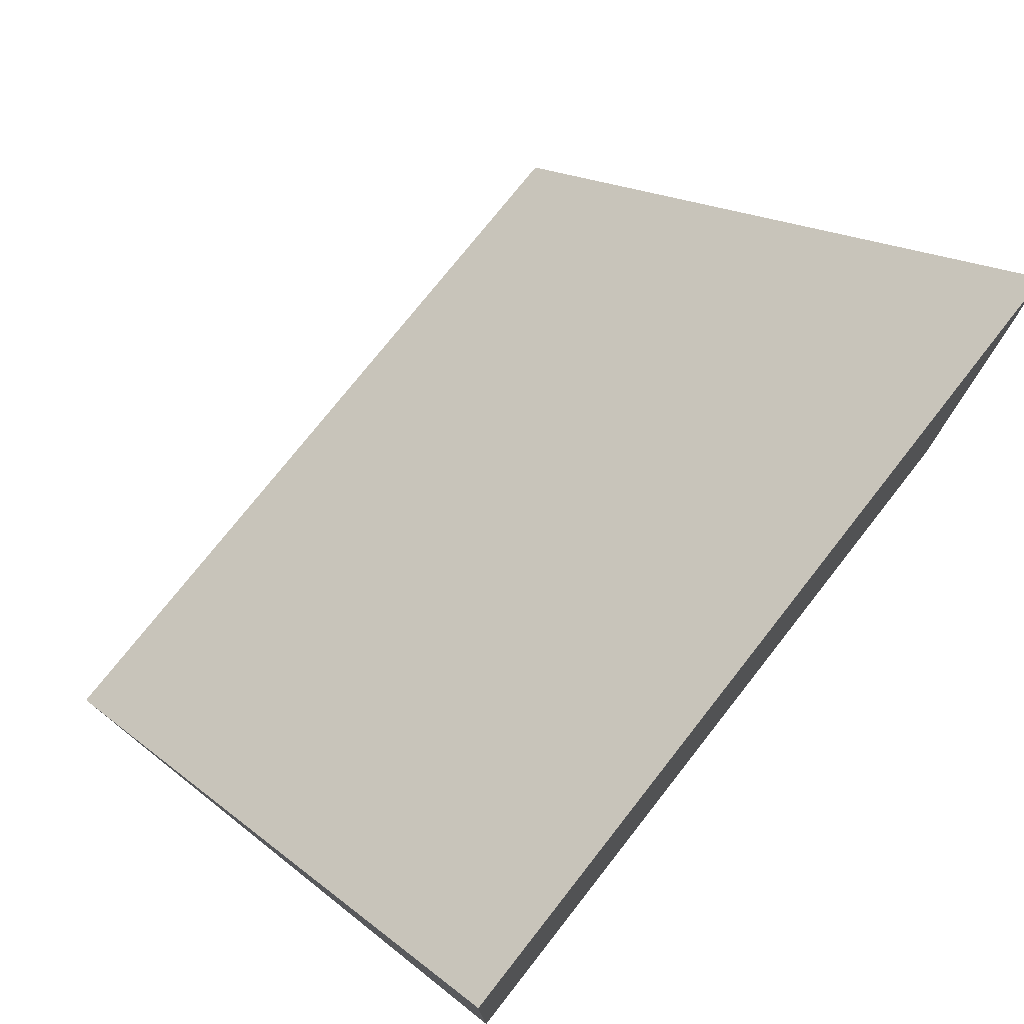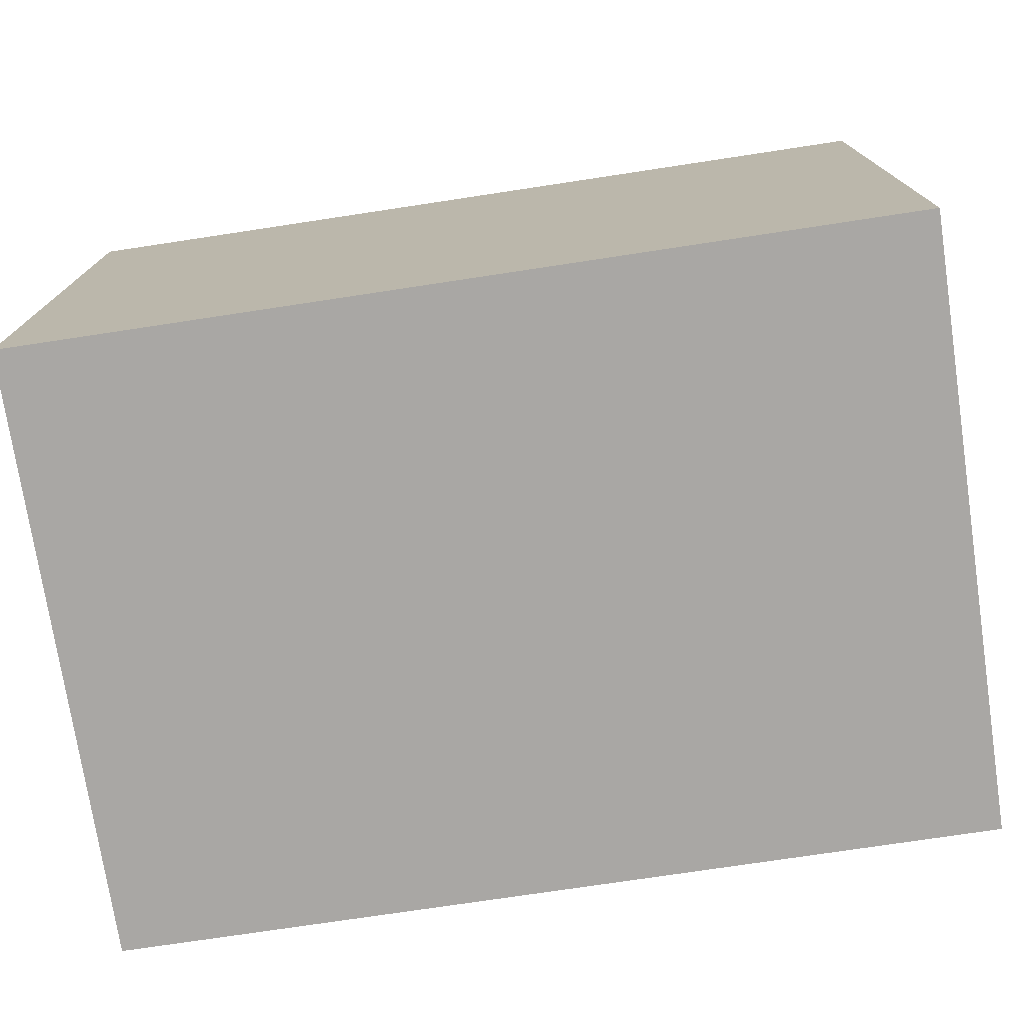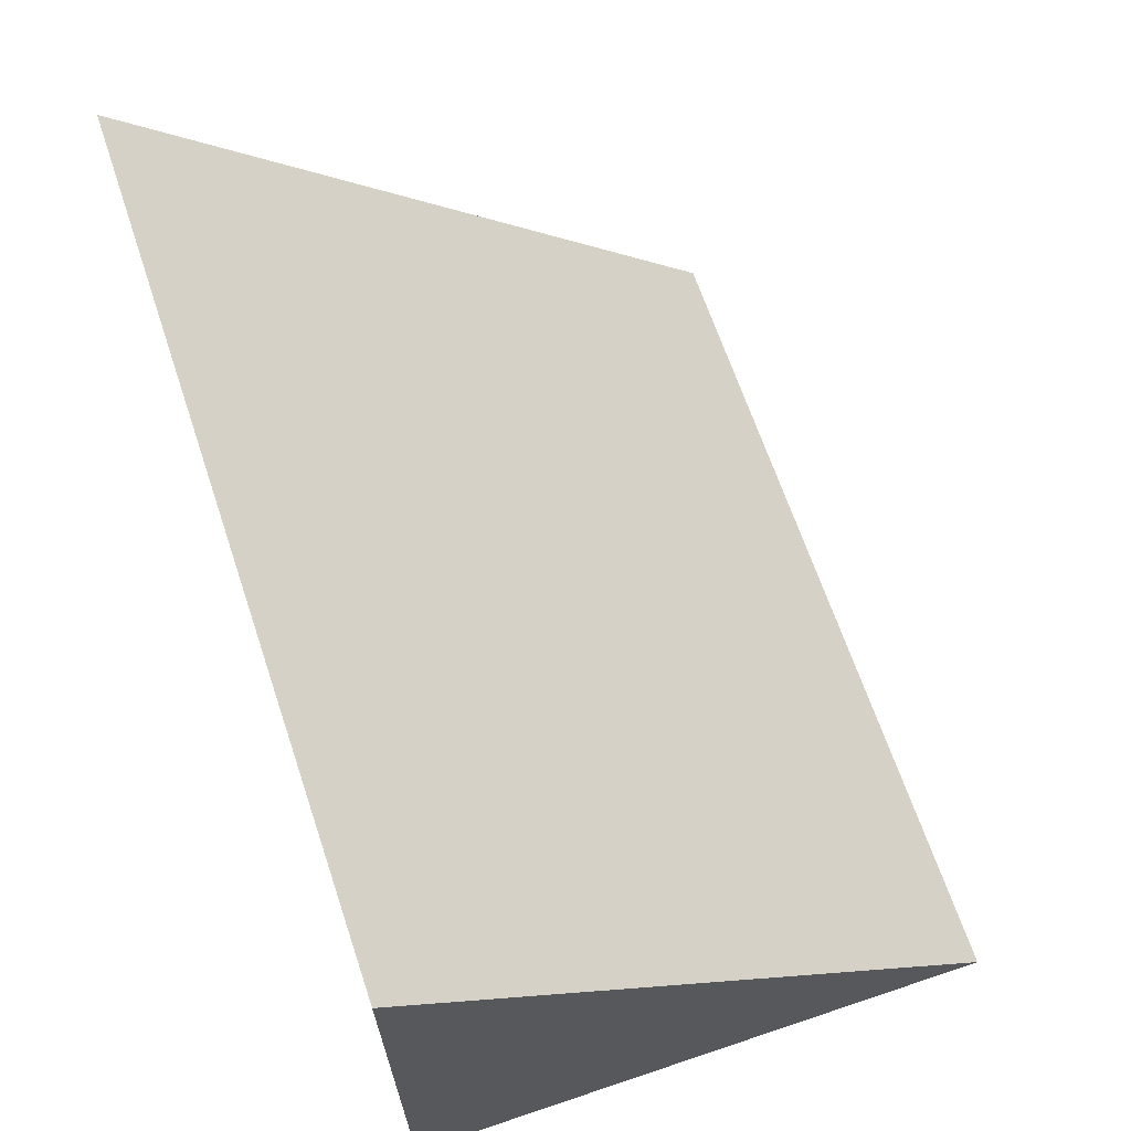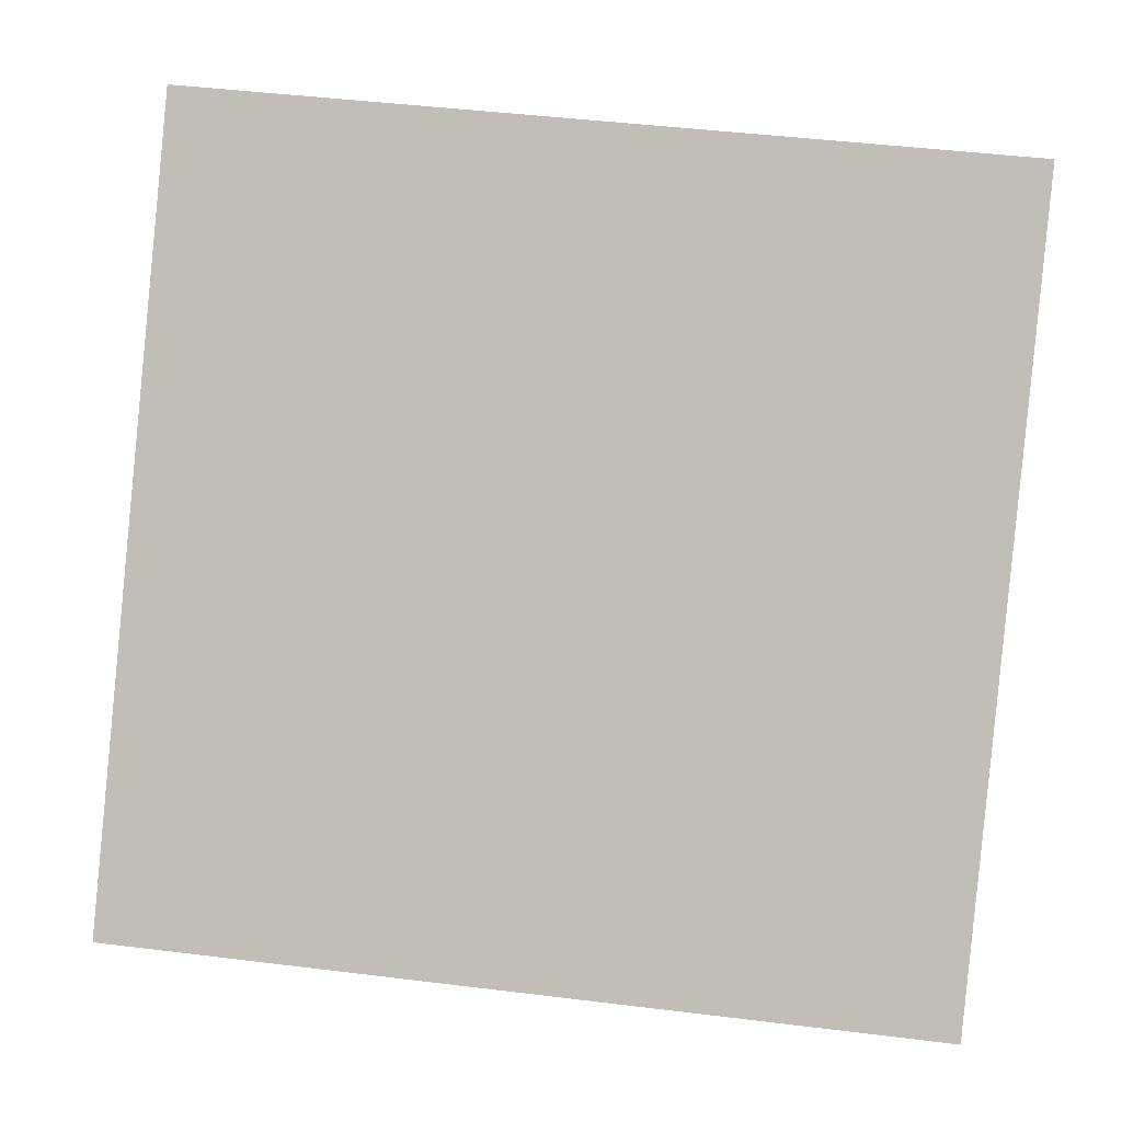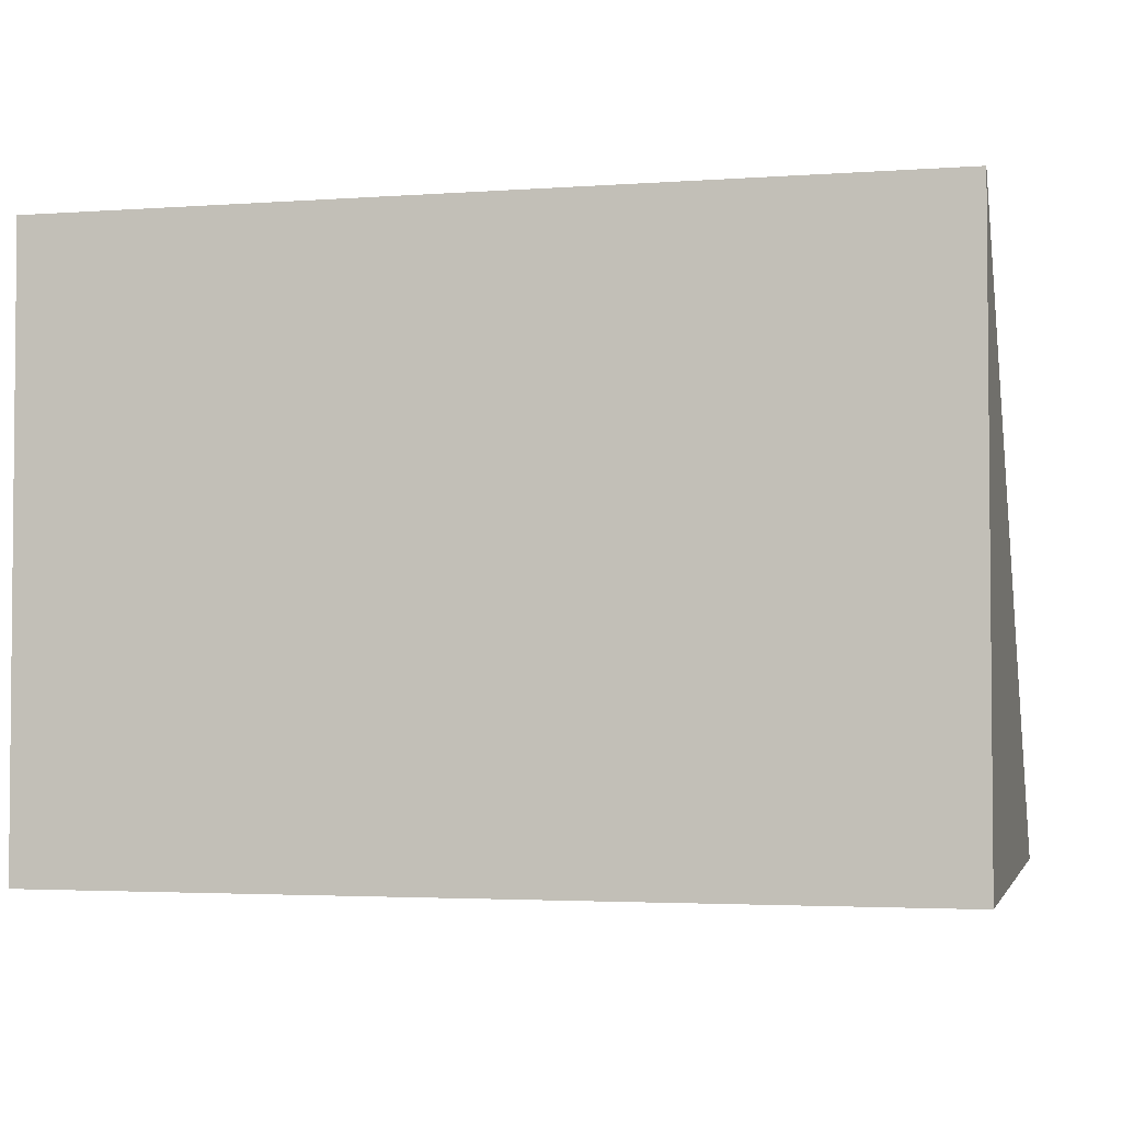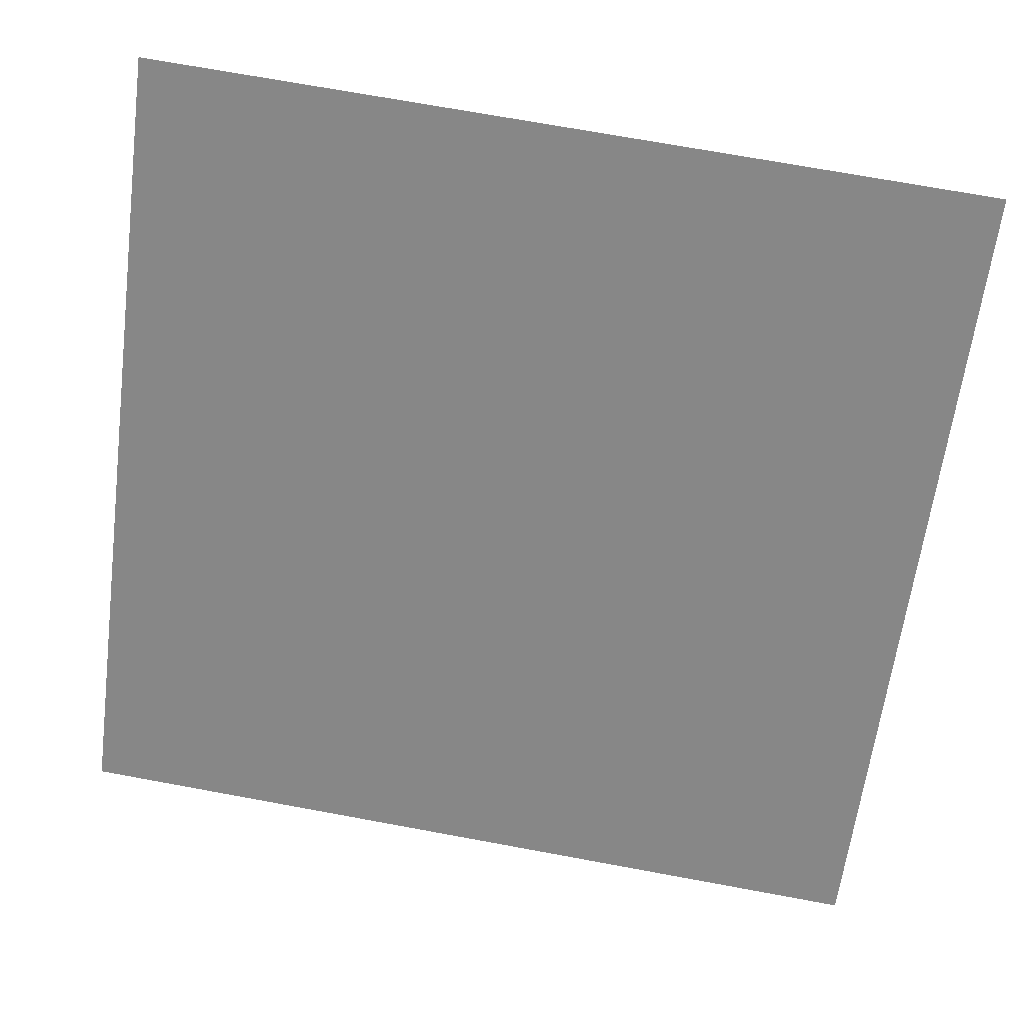
<metadata>
{"format":"obj","ext":"obj","renderer":"f3d","projection":"perspective","resolution":1024,"background":"white","views":[{"elev":75.6,"azim":128.2,"up":"+Y"},{"elev":-74.8,"azim":-171.4,"up":"+Y"},{"elev":66.2,"azim":-108.6,"up":"+Y"},{"elev":47.7,"azim":-172.2,"up":"+Z"},{"elev":-3.1,"azim":-166.3,"up":"+Y"},{"elev":71.8,"azim":10.4,"up":"+Y"}]}
</metadata>
<code>
g pb_Mesh100404
v 2 1 1
v -8 1 1
v 2 4 -2
v -8 4 -2
v 2 -1 -2
v -8 -1 -2
v 2 -1 3
v -8 -1 3
v 2 -1 3
v -8 -1 3
v -8 1 1
v 2 1 1
v -8 -1 3
v -8 -1 -2
v -8 1 -2
v -8 1 1
v -8 4 -2
v -8 1 -4
v 2 -1 -4
v 2 1 -4
v -8 -1 -4
v -8 6 -4
v 2 6 -4
v 2 1 -2
v 2 -1 3
v 2 1 1
v 2 -1 -2
v 2 4 -2
v 2 1 -2
v 2 4 -2
v 2 1 -4
v 2 6 -4
v 2 6 -4
v -8 6 -4
v -8 6 -4
v -8 1 -4
v -8 -1 -4
v 2 -1 -4
v -8 -1 -4
v 2 -1 -4
g pb_Mesh100404_0
f 3 2 1
f 3 4 2
f 7 6 5
f 7 8 6
f 11 10 9
f 11 9 12
f 15 14 13
f 15 13 16
f 17 15 16
f 20 19 18
f 19 21 18
f 23 20 22
f 20 18 22
f 26 25 24
f 25 27 24
f 26 24 28
f 31 30 29
f 31 32 30
f 33 4 3
f 33 34 4
f 35 15 17
f 35 36 15
f 36 14 15
f 36 37 14
f 38 29 27
f 38 31 29
f 39 5 6
f 39 40 5

</code>
